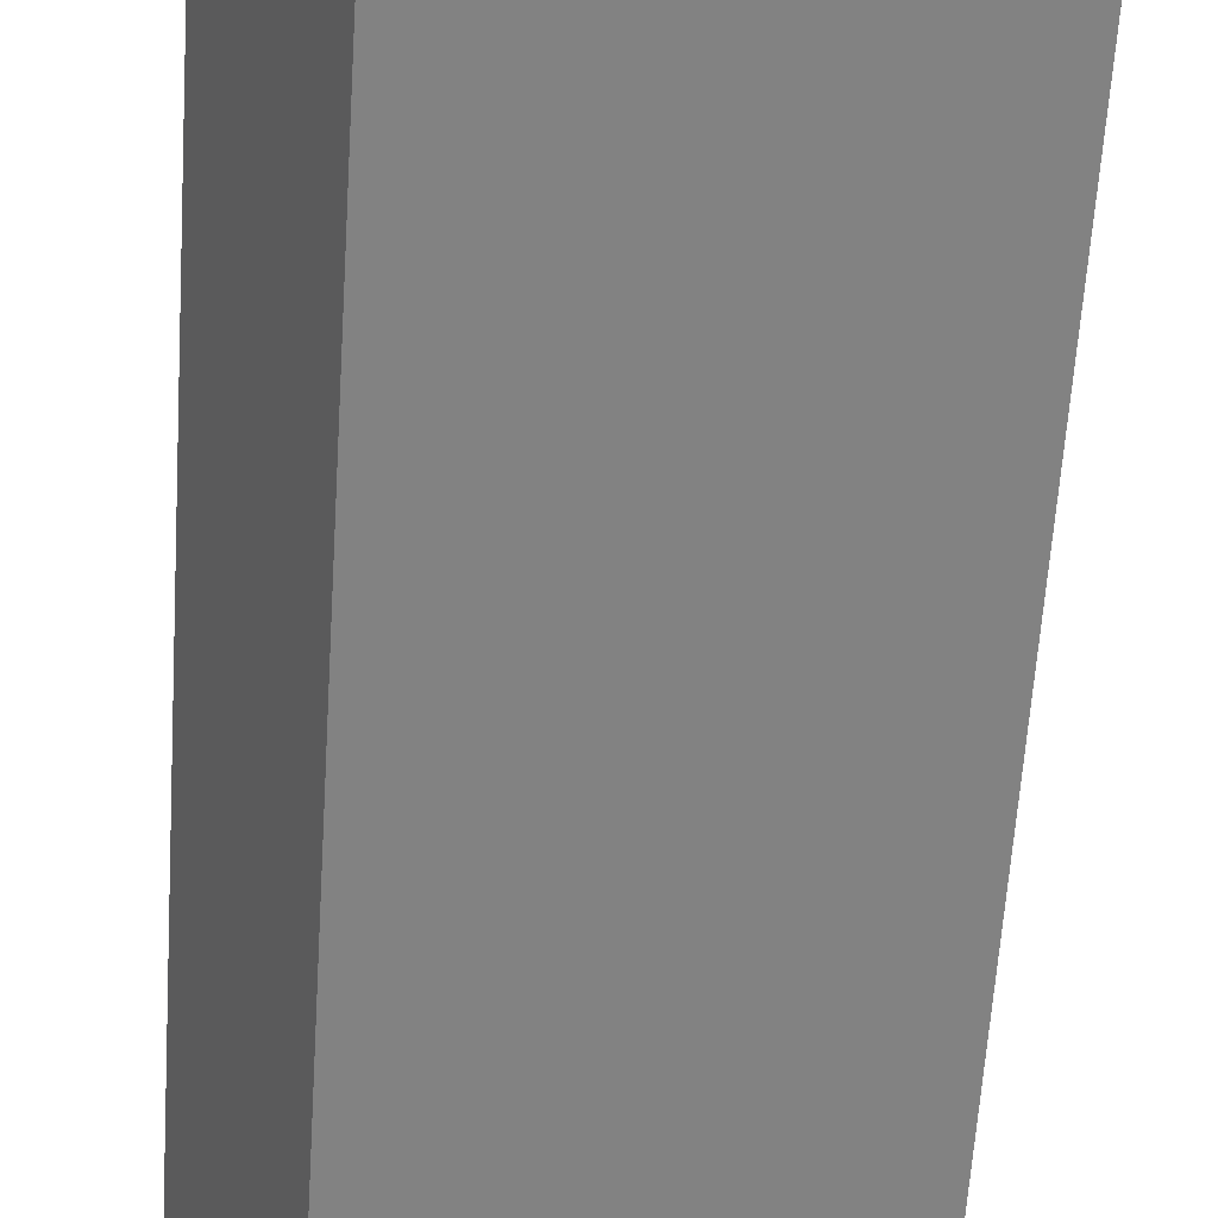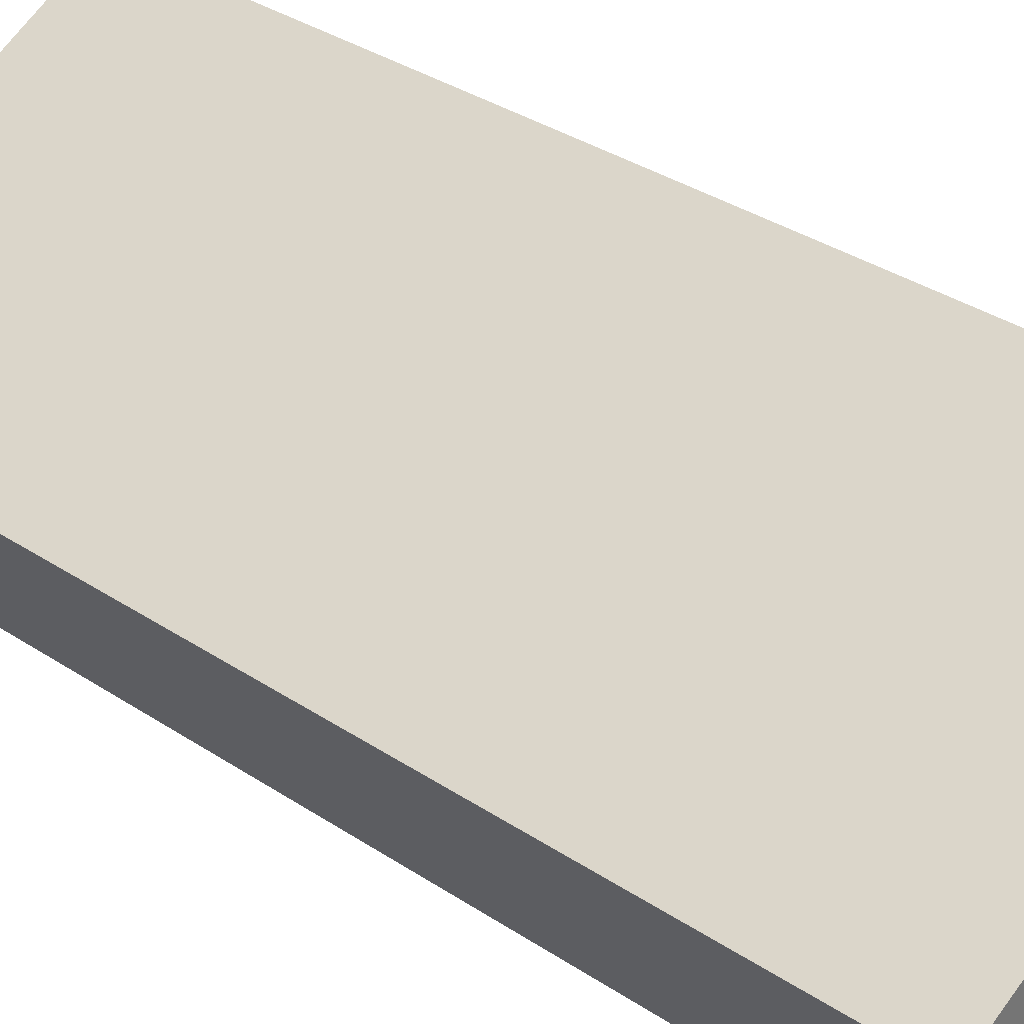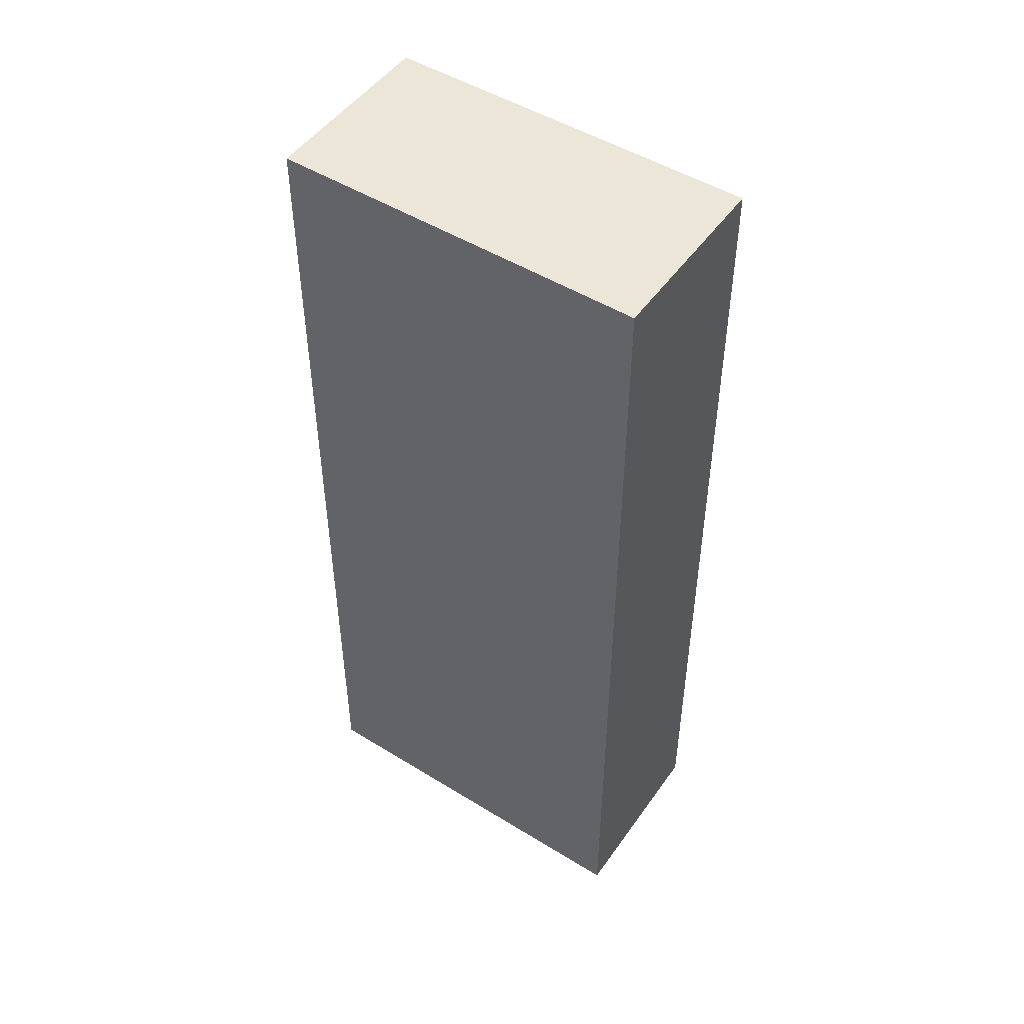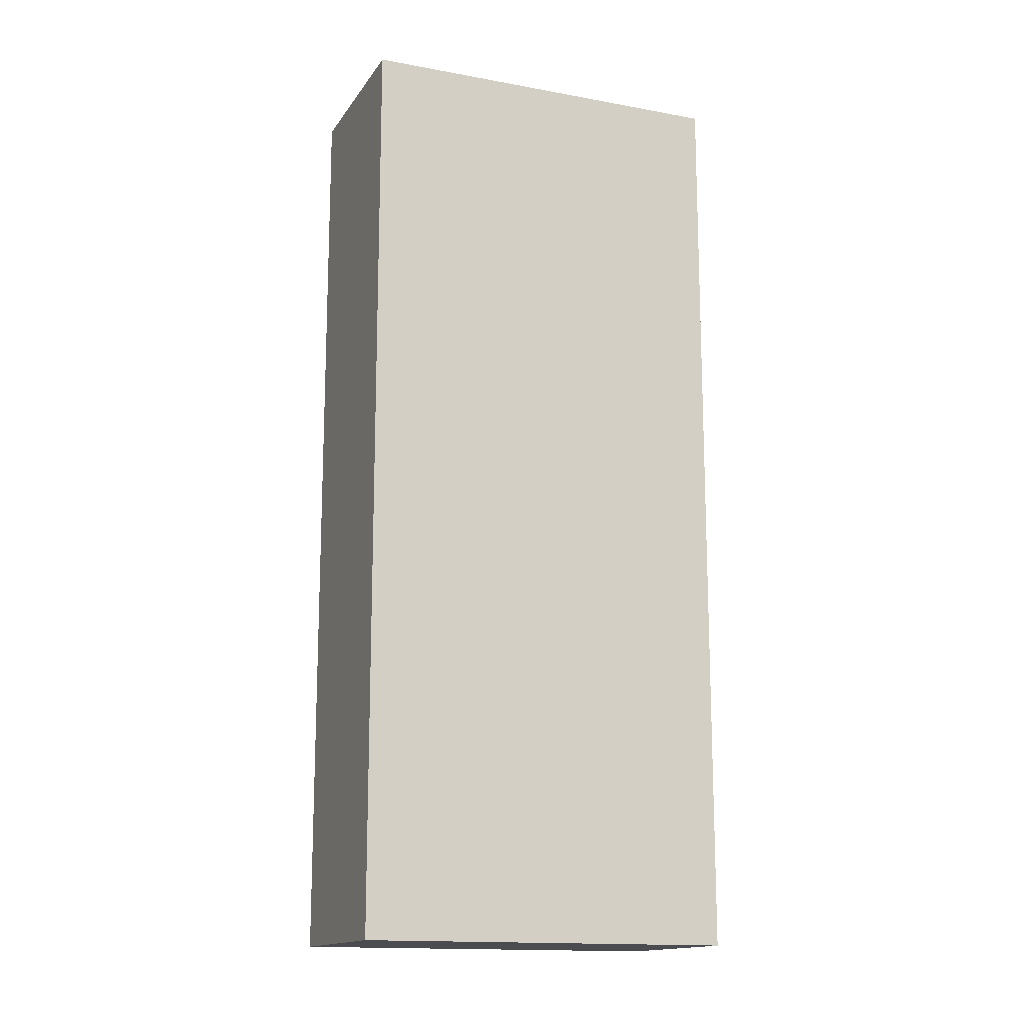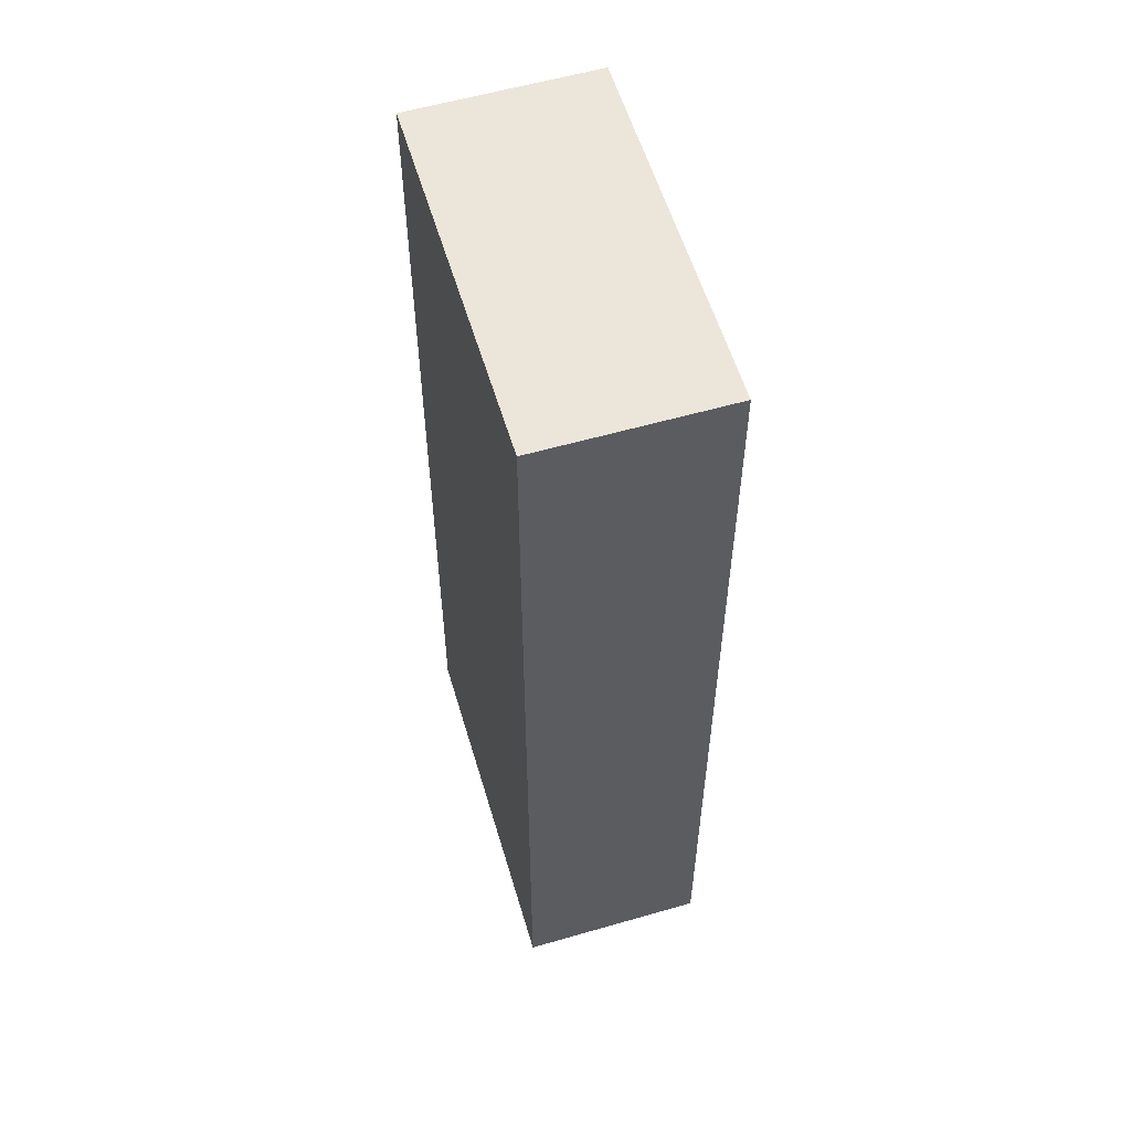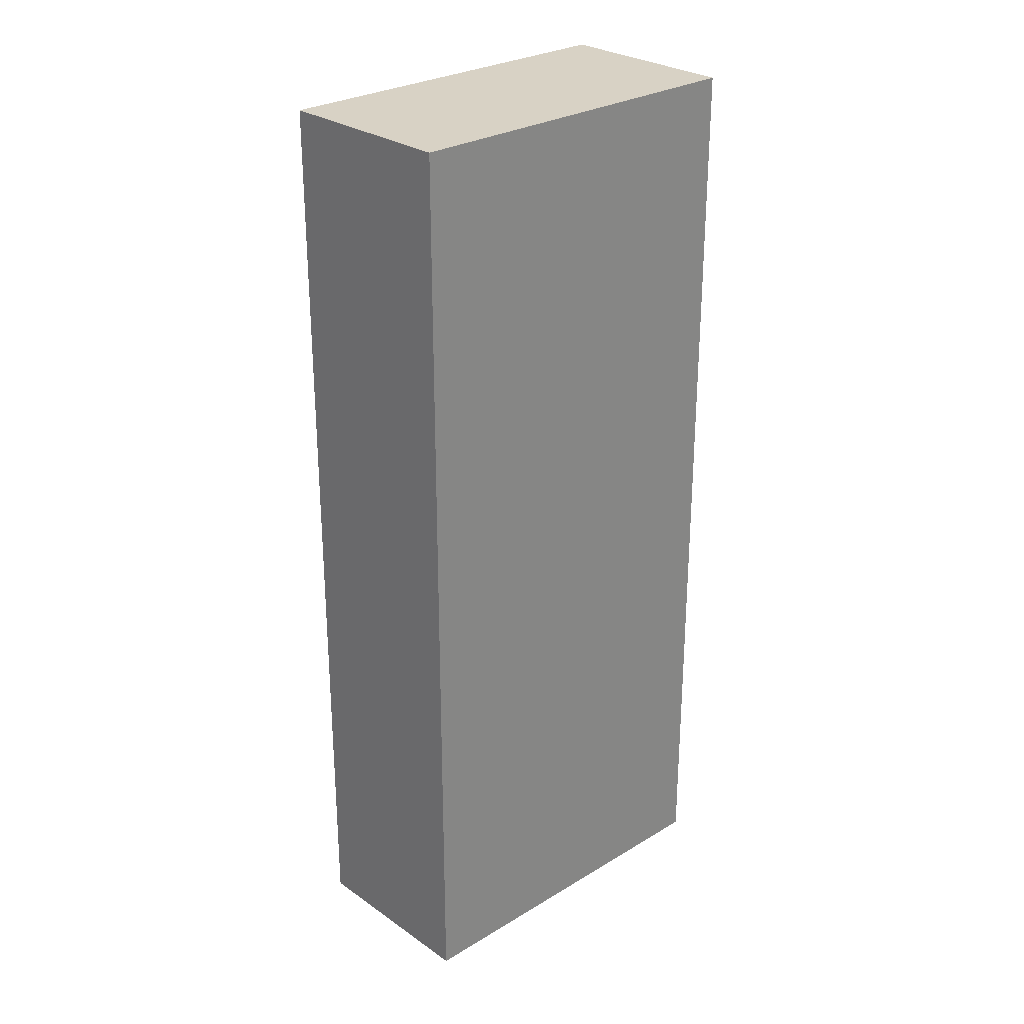
<metadata>
{"format":"obj","ext":"obj","renderer":"f3d","projection":"perspective","resolution":1024,"background":"white","views":[{"elev":-61.4,"azim":-3.7,"up":"+Z"},{"elev":34.7,"azim":-48.4,"up":"+Z"},{"elev":49.2,"azim":7.8,"up":"+Y"},{"elev":-15.0,"azim":-48.3,"up":"+Y"},{"elev":56.6,"azim":-132.9,"up":"+Y"},{"elev":27.7,"azim":110.8,"up":"+Y"}]}
</metadata>
<code>
v  4.686 10.38 -0.001
v  0 10.38 6.357e-16
v  3.77 10.38 1.891
v  0.919 10.38 -1.874
v  0 0 0
v  3.77 -1.158e-16 1.891
v  4.686 6.123e-20 -0.001
v  0.919 1.147e-16 -1.874
g defaultobject
f 1 2 3
f 2 1 4
f 5 3 2
f 3 5 6
f 6 1 3
f 1 6 7
f 7 4 1
f 4 7 8
f 8 2 4
f 2 8 5
f 5 7 6
f 7 5 8

</code>
